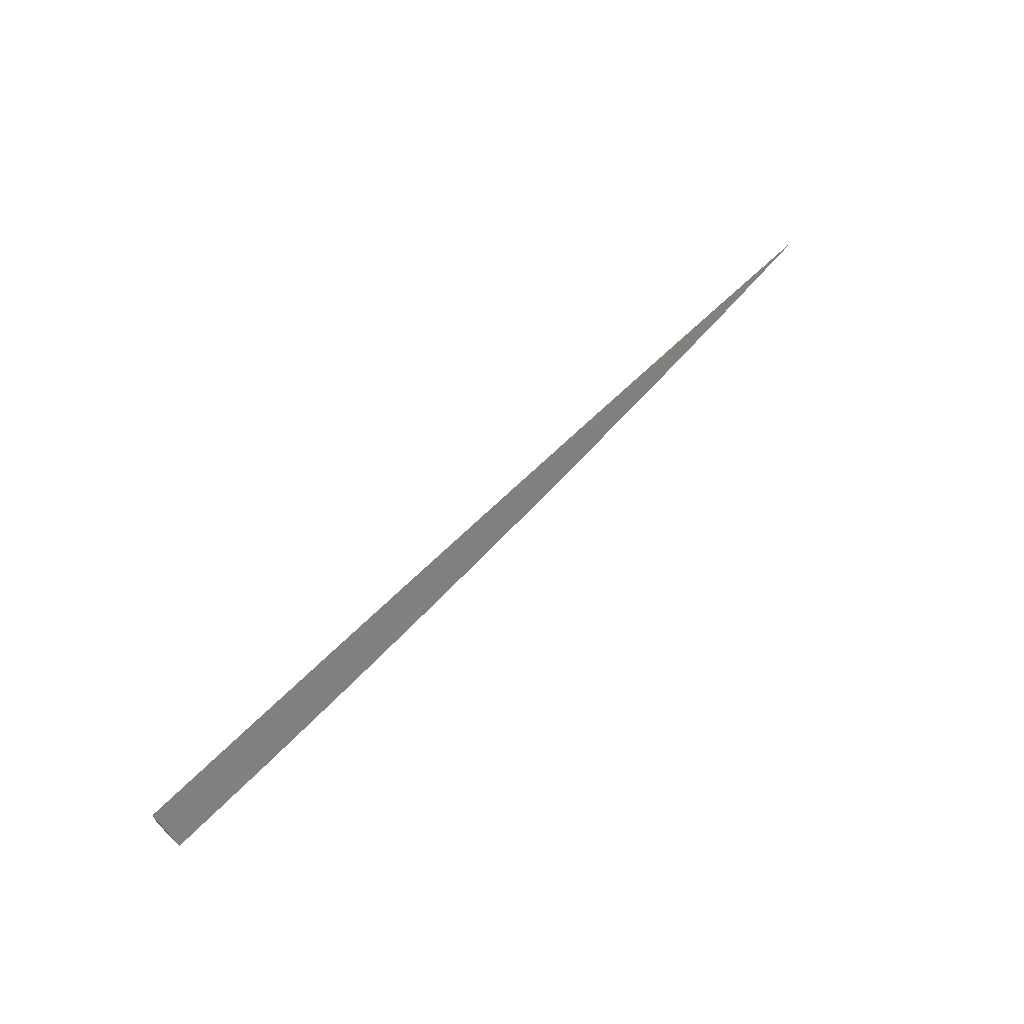
<metadata>
{"format":"stl","ext":"stl","renderer":"f3d","projection":"perspective","resolution":1024,"background":"white","views":[{"elev":63.6,"azim":-45.8,"up":"+Z"}]}
</metadata>
<code>
# stl→obj: 18 verts, 32 faces
v 0 -7 9.014
v 0 -7.016 9
v 0.06146 -7 9.014
v 0.0615 -7.016 9
v 0.1229 -7 9.013
v 0.123 -7.015 9
v 0.1844 -7 9.012
v 0.1845 -7.014 9
v 0.2458 -7 9.011
v 0.2459 -7.012 9
v 0.3073 -7 9.009
v 0.3074 -7.01 9
v 0.3687 -7 9.006
v 0.3688 -7.007 9
v 0.4301 -7 9.003
v 0.4301 -7.004 9
v 0.4915 -7 9
v 0 -7 9
f 1 2 3
f 3 2 4
f 3 4 5
f 5 4 6
f 5 6 7
f 7 6 8
f 7 8 9
f 9 8 10
f 9 10 11
f 11 10 12
f 11 12 13
f 13 12 14
f 13 14 15
f 15 14 16
f 15 16 17
f 1 3 18
f 18 3 5
f 18 5 7
f 7 9 18
f 18 9 11
f 18 11 13
f 13 15 18
f 18 15 17
f 17 16 18
f 18 16 14
f 18 14 12
f 12 10 18
f 18 10 8
f 18 8 6
f 6 4 18
f 18 4 2
f 2 1 18

</code>
